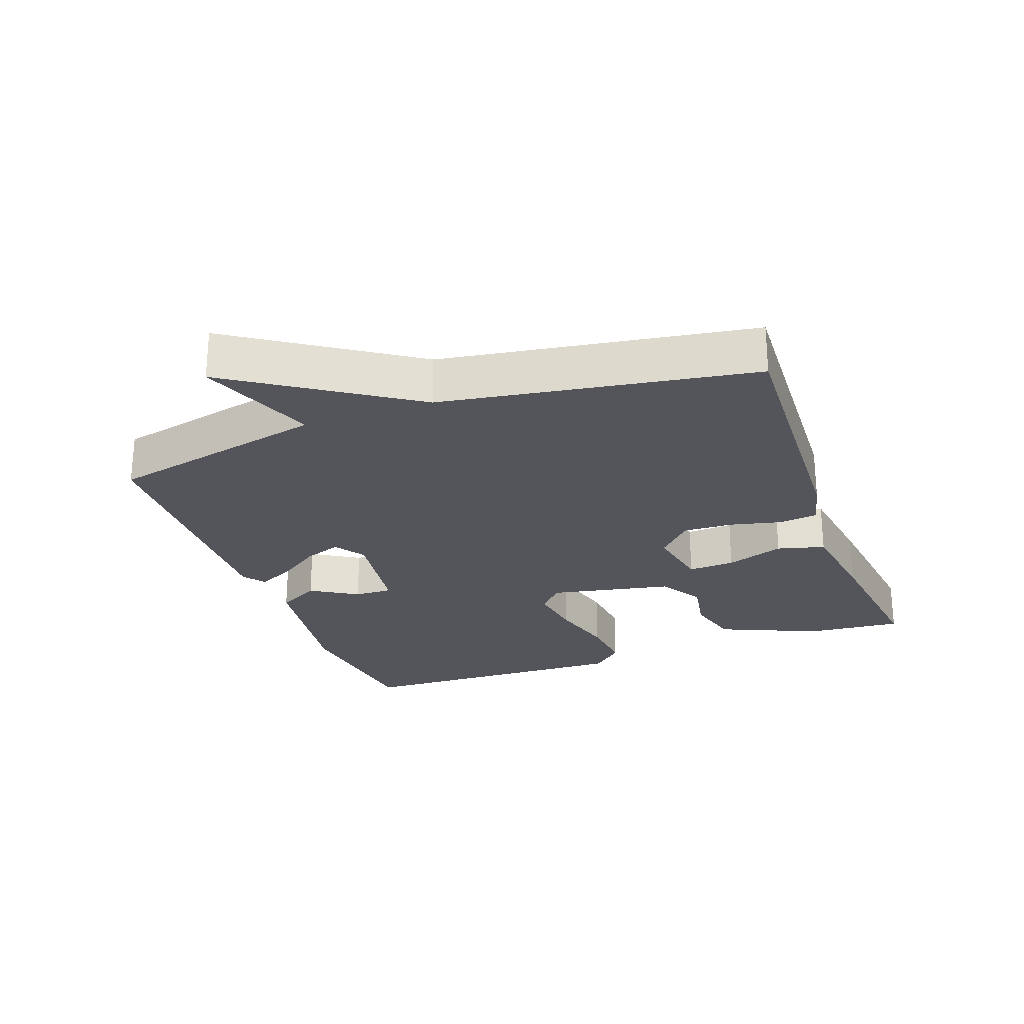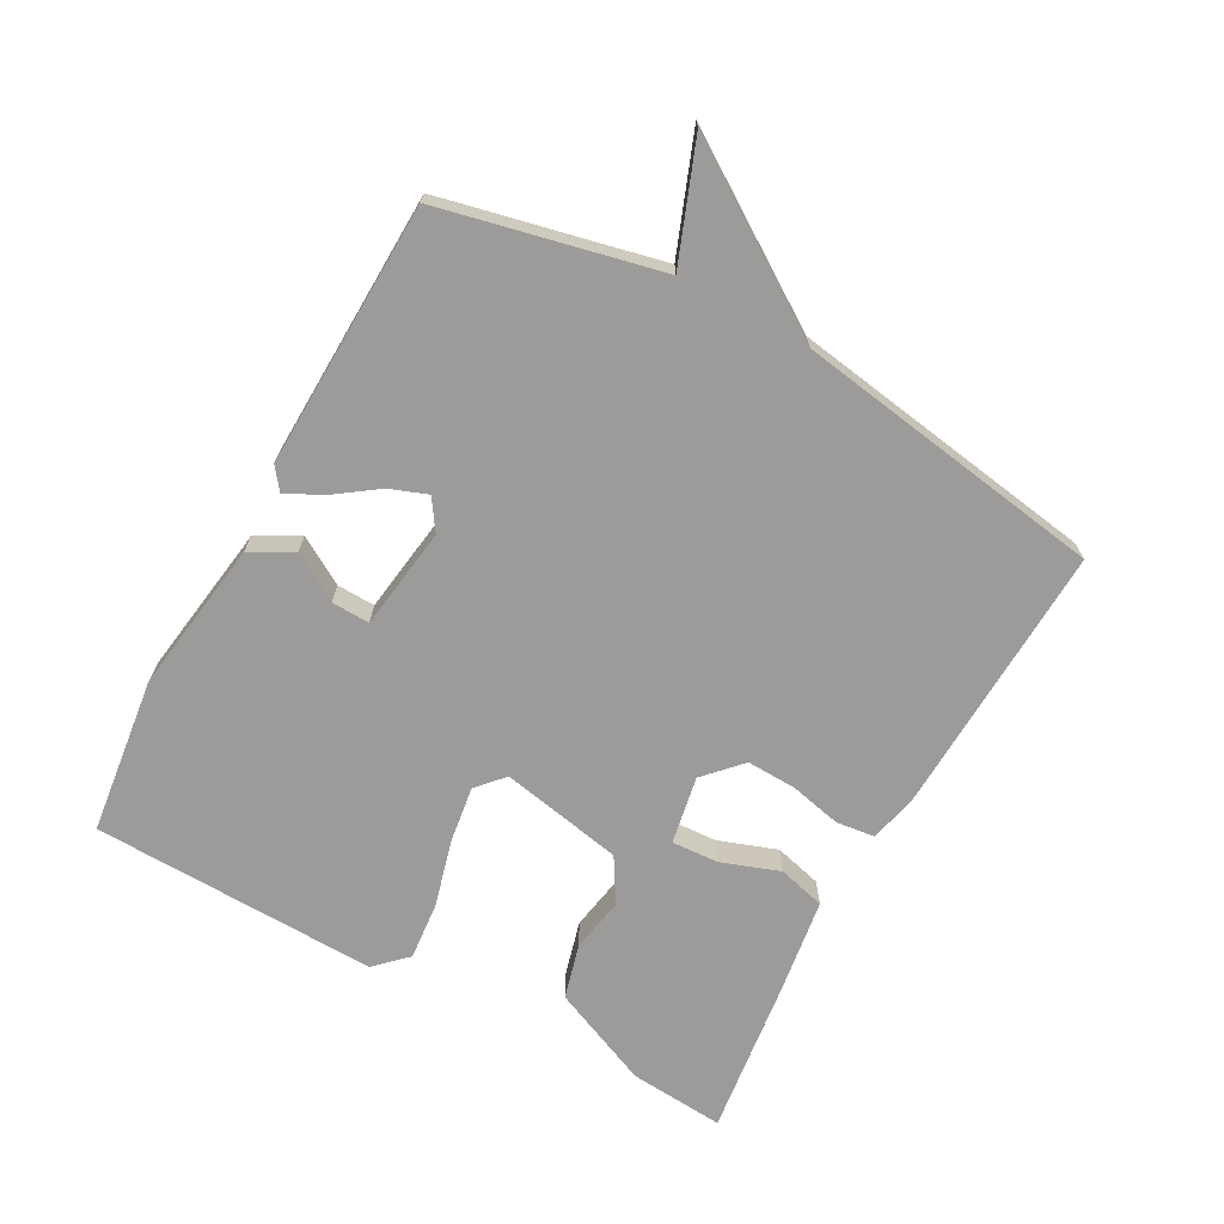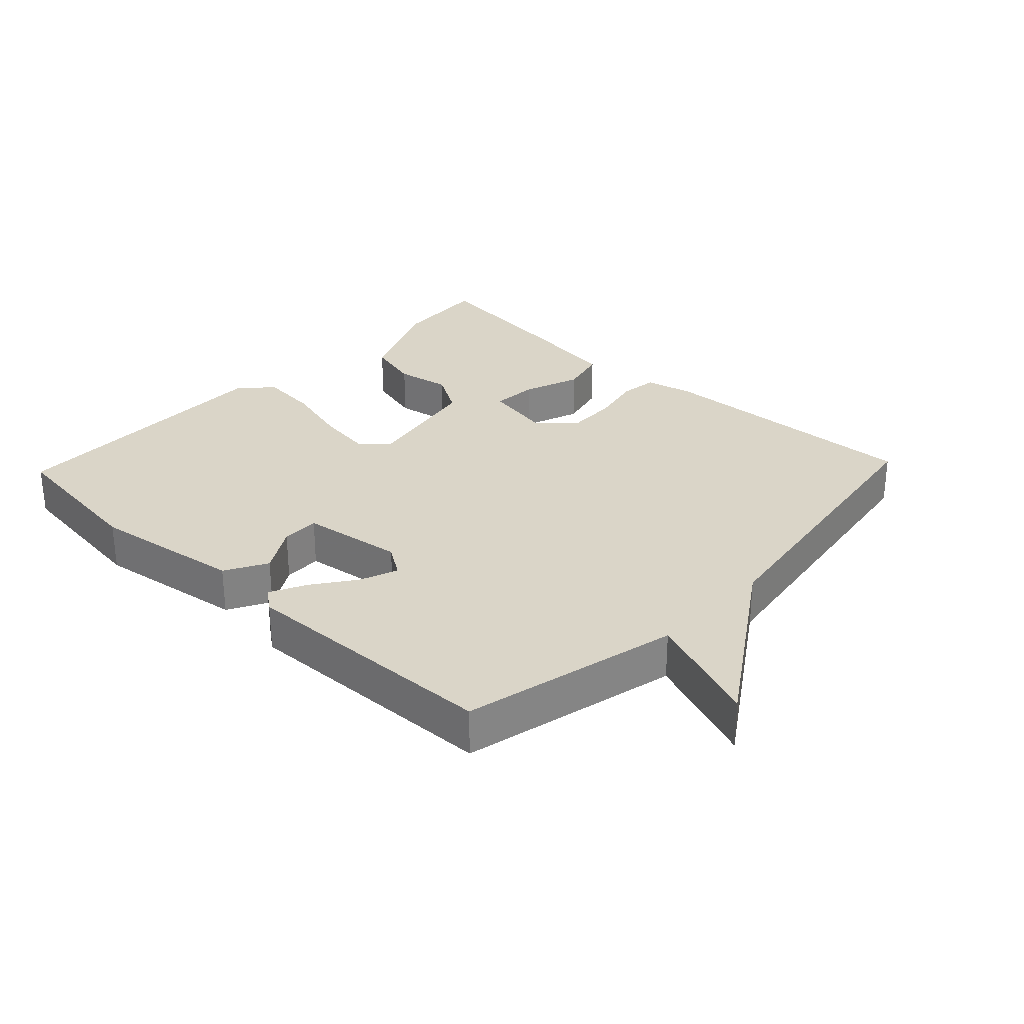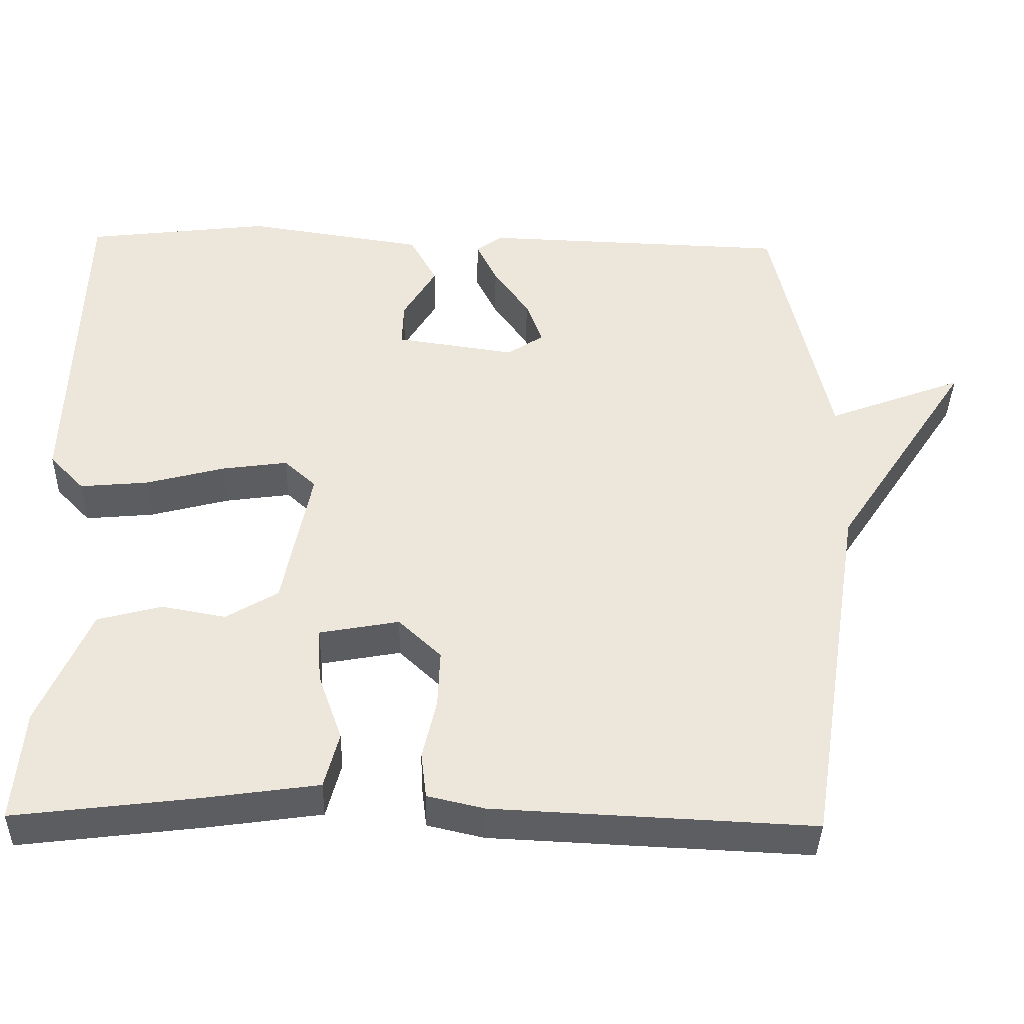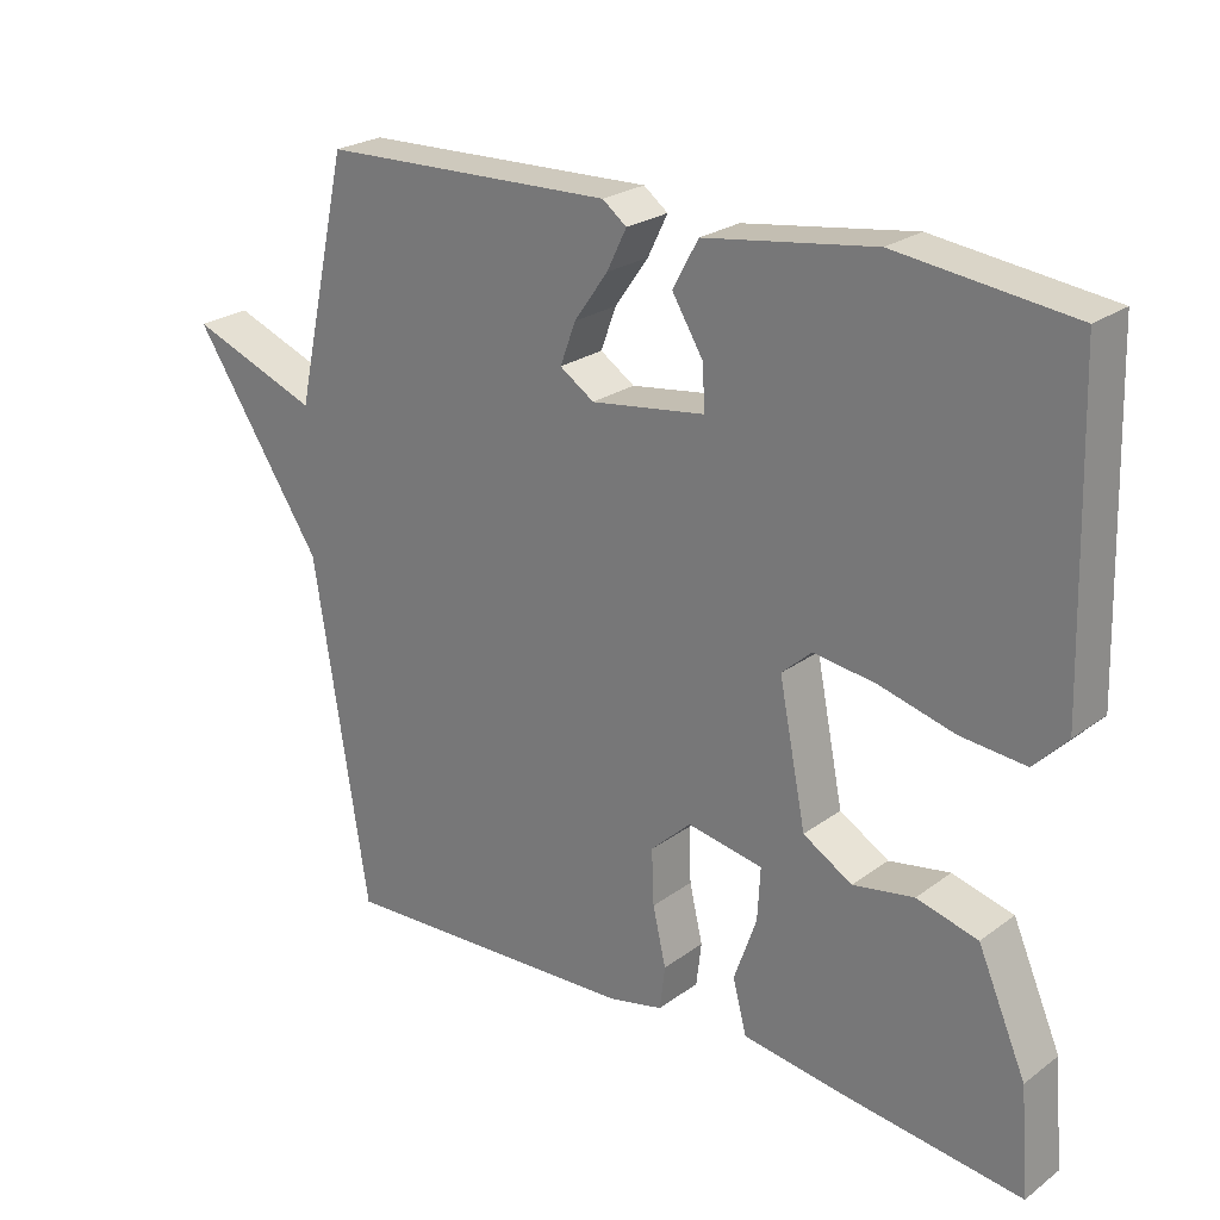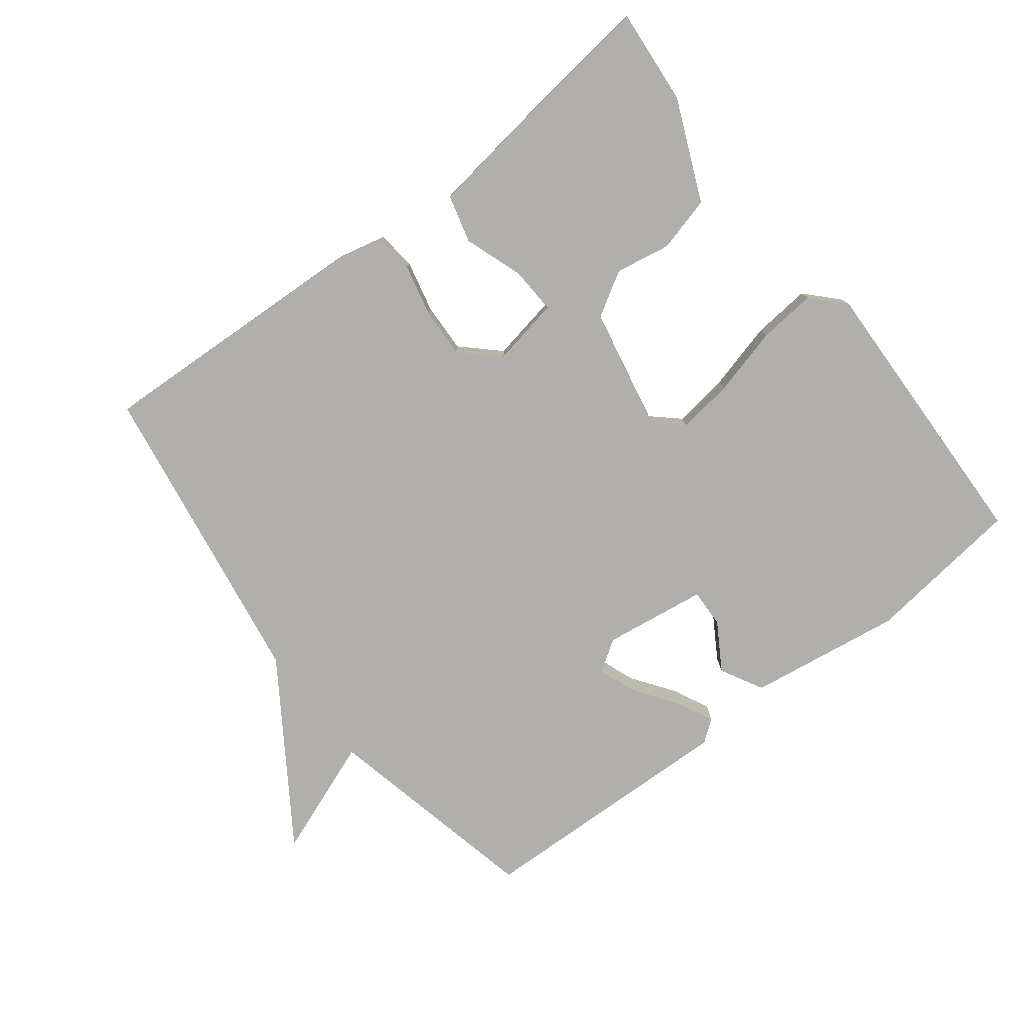
<metadata>
{"format":"obj","ext":"obj","renderer":"f3d","projection":"perspective","resolution":1024,"background":"white","views":[{"elev":-25.0,"azim":110.0,"up":"+Y"},{"elev":-69.8,"azim":61.4,"up":"+Y"},{"elev":29.2,"azim":43.5,"up":"+Y"},{"elev":-38.7,"azim":-1.4,"up":"+Z"},{"elev":24.2,"azim":-140.1,"up":"+Z"},{"elev":-78.2,"azim":-142.4,"up":"+Y"}]}
</metadata>
<code>
v -0.5 0.07 0.5
v -0.262 0.07 0.529
v -0.031 0.07 0.495
v 0.004 0.07 0.431
v -0.039 0.07 0.36
v -0.041 0.07 0.302
v 0.114 0.07 0.28
v 0.161 0.07 0.311
v 0.14 0.07 0.368
v 0.094 0.07 0.433
v 0.067 0.07 0.488
v 0.1 0.07 0.513
v 0.5 0.07 0.5
v 0.574 0.07 0.169
v 0.751 0.07 0.236
v 0.574 0.07 -0.031
v 0.5 0.07 -0.5
v 0.086 0.07 -0.481
v 0.012 0.07 -0.464
v 0.005 0.07 -0.405
v 0.023 0.07 -0.327
v 0.026 0.07 -0.252
v -0.029 0.07 -0.2
v -0.132 0.07 -0.219
v -0.128 0.07 -0.29
v -0.097 0.07 -0.378
v -0.116 0.07 -0.45
v -0.263 0.07 -0.471
v -0.5 0.07 -0.5
v -0.488 0.07 -0.355
v -0.422 0.07 -0.203
v -0.339 0.07 -0.181
v -0.256 0.07 -0.196
v -0.189 0.07 -0.156
v -0.152 0.07 0.03
v -0.193 0.07 0.067
v -0.278 0.07 0.055
v -0.38 0.07 0.028
v -0.468 0.07 0.02
v -0.513 0.07 0.067
v -0.5 0 0.5
v -0.262 0 0.529
v -0.031 0 0.495
v 0.004 0 0.431
v -0.039 0 0.36
v -0.041 0 0.302
v 0.114 0 0.28
v 0.161 0 0.311
v 0.14 0 0.368
v 0.094 0 0.433
v 0.067 0 0.488
v 0.1 0 0.513
v 0.5 0 0.5
v 0.574 0 0.169
v 0.751 0 0.236
v 0.574 0 -0.031
v 0.5 0 -0.5
v 0.086 0 -0.481
v 0.012 0 -0.464
v 0.005 0 -0.405
v 0.023 0 -0.327
v 0.026 0 -0.252
v -0.029 0 -0.2
v -0.132 0 -0.219
v -0.128 0 -0.29
v -0.097 0 -0.378
v -0.116 0 -0.45
v -0.263 0 -0.471
v -0.5 0 -0.5
v -0.488 0 -0.355
v -0.422 0 -0.203
v -0.339 0 -0.181
v -0.256 0 -0.196
v -0.189 0 -0.156
v -0.152 0 0.03
v -0.193 0 0.067
v -0.278 0 0.055
v -0.38 0 0.028
v -0.468 0 0.02
v -0.513 0 0.067
f 3 4 5
f 2 3 5
f 1 2 5
f 40 1 5
f 39 40 5
f 38 39 5
f 37 38 5
f 36 37 5 6
f 35 36 6 7
f 34 35 7 8
f 31 32 33
f 30 31 33
f 29 30 33
f 28 29 33
f 27 28 33
f 26 27 33
f 25 26 33
f 24 25 33 34
f 23 24 34 8
f 19 20 21
f 18 19 21
f 17 18 21
f 16 17 21
f 16 21 22
f 15 16 22
f 14 15 22
f 12 13 14
f 11 12 14
f 10 11 14
f 9 10 14
f 8 9 14
f 8 14 22 23
f 45 44 43
f 45 43 42
f 45 42 41
f 45 41 80
f 45 80 79
f 45 79 78
f 45 78 77
f 46 45 77 76
f 47 46 76 75
f 48 47 75 74
f 73 72 71
f 73 71 70
f 73 70 69
f 73 69 68
f 73 68 67
f 73 67 66
f 73 66 65
f 74 73 65 64
f 48 74 64 63
f 61 60 59
f 61 59 58
f 61 58 57
f 61 57 56
f 62 61 56
f 62 56 55
f 62 55 54
f 54 53 52
f 54 52 51
f 54 51 50
f 54 50 49
f 54 49 48
f 63 62 54 48
f 1 41 42 2
f 2 42 43 3
f 3 43 44 4
f 4 44 45 5
f 5 45 46 6
f 6 46 47 7
f 7 47 48 8
f 8 48 49 9
f 9 49 50 10
f 10 50 51 11
f 11 51 52 12
f 12 52 53 13
f 13 53 54 14
f 14 54 55 15
f 15 55 56 16
f 16 56 57 17
f 17 57 58 18
f 18 58 59 19
f 19 59 60 20
f 20 60 61 21
f 21 61 62 22
f 22 62 63 23
f 23 63 64 24
f 24 64 65 25
f 25 65 66 26
f 26 66 67 27
f 27 67 68 28
f 28 68 69 29
f 29 69 70 30
f 30 70 71 31
f 31 71 72 32
f 32 72 73 33
f 33 73 74 34
f 34 74 75 35
f 35 75 76 36
f 36 76 77 37
f 37 77 78 38
f 38 78 79 39
f 39 79 80 40
f 40 80 41 1

</code>
